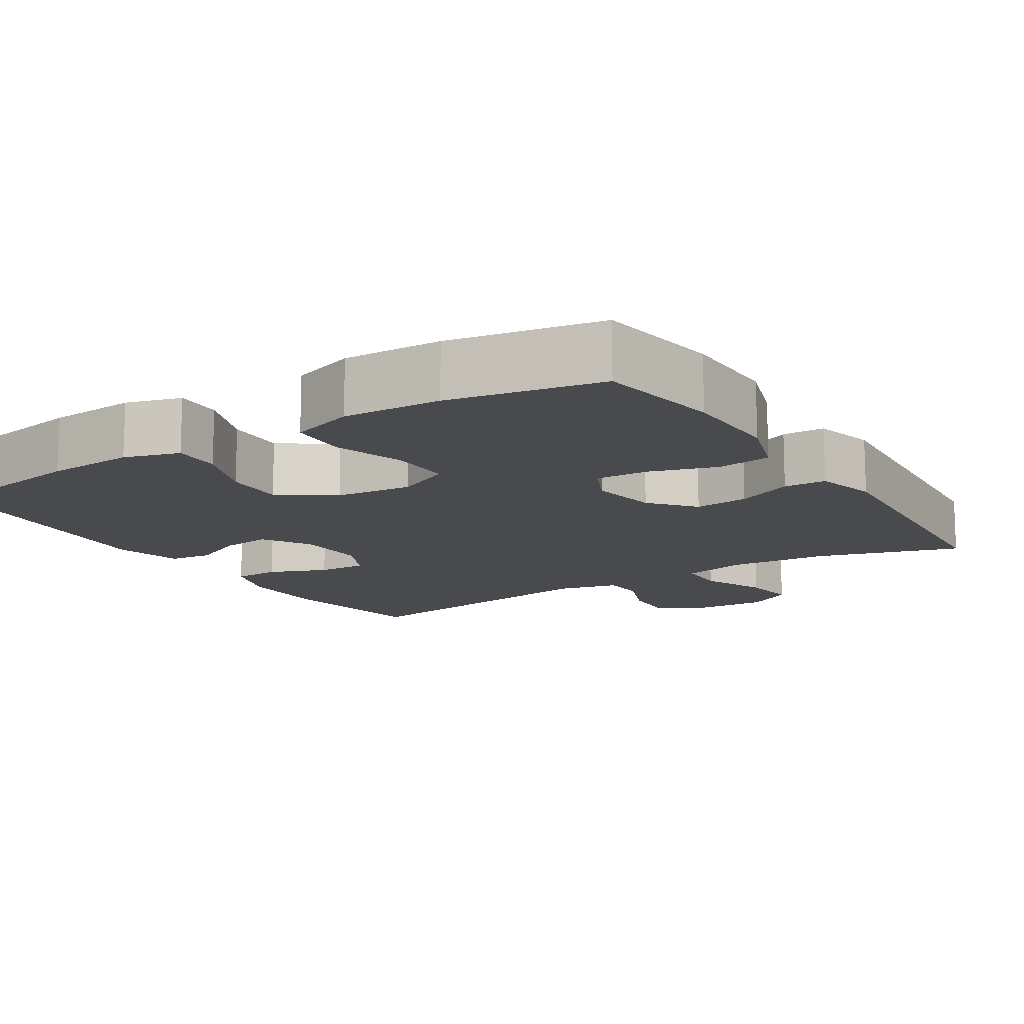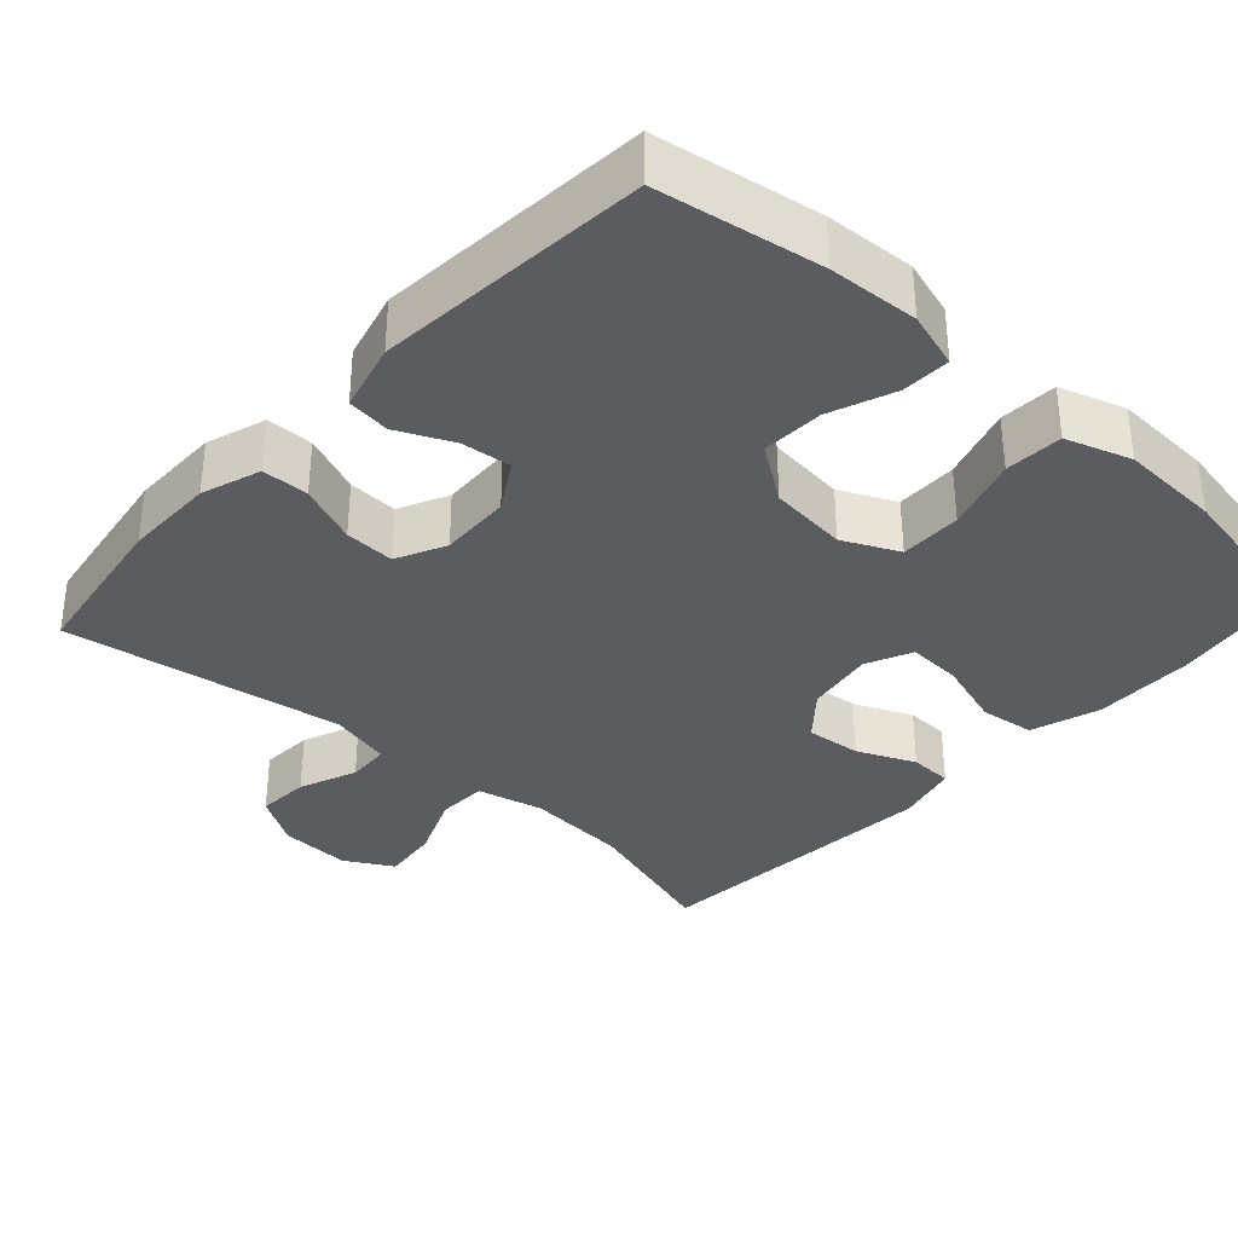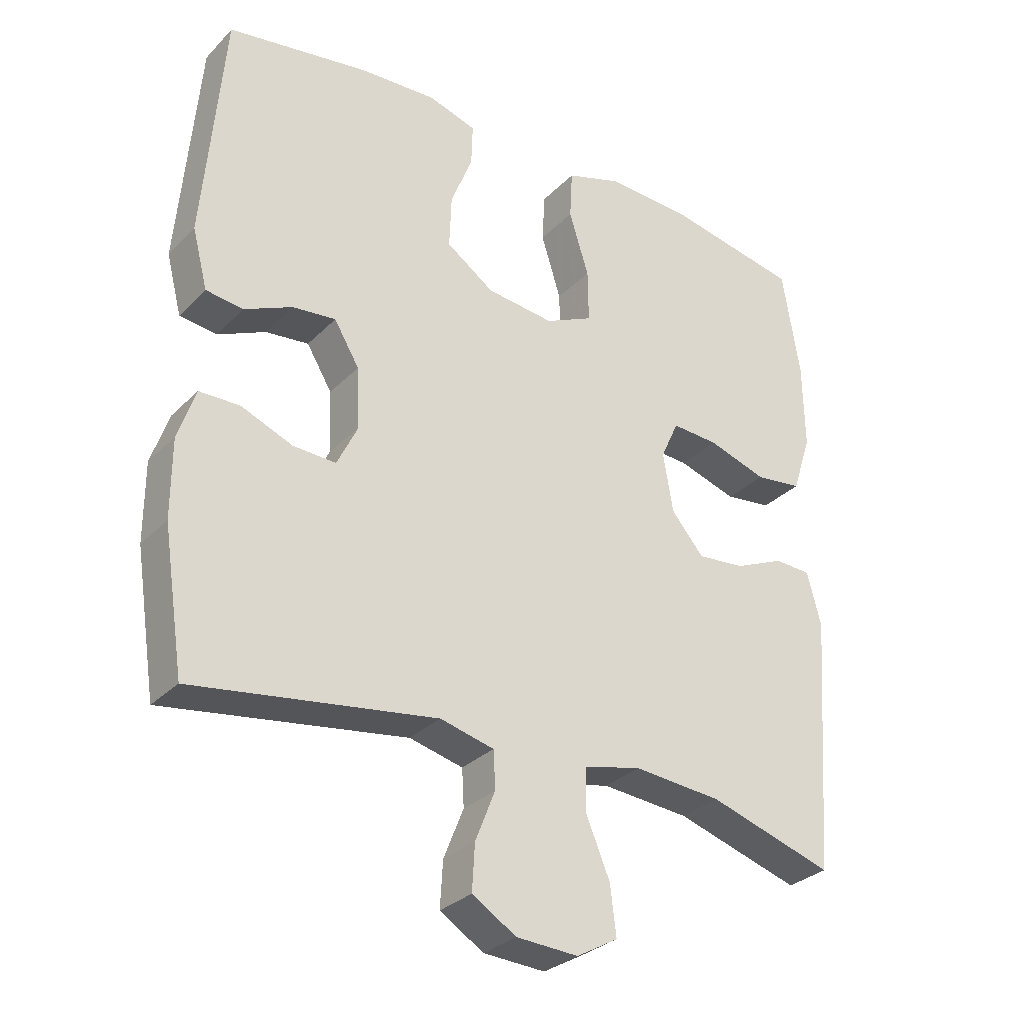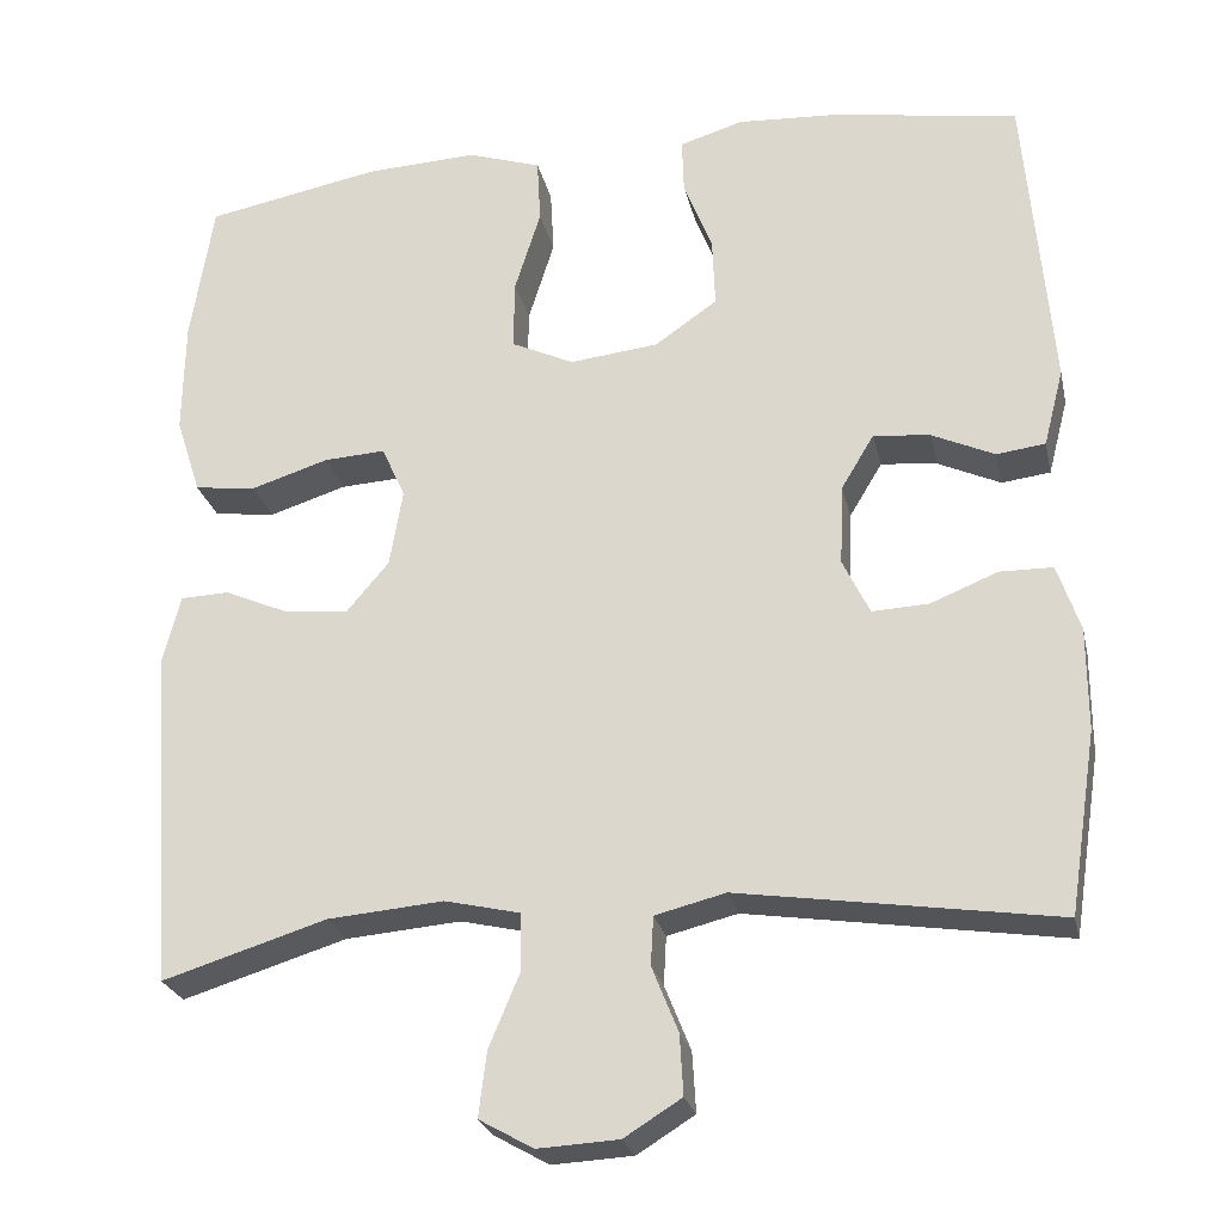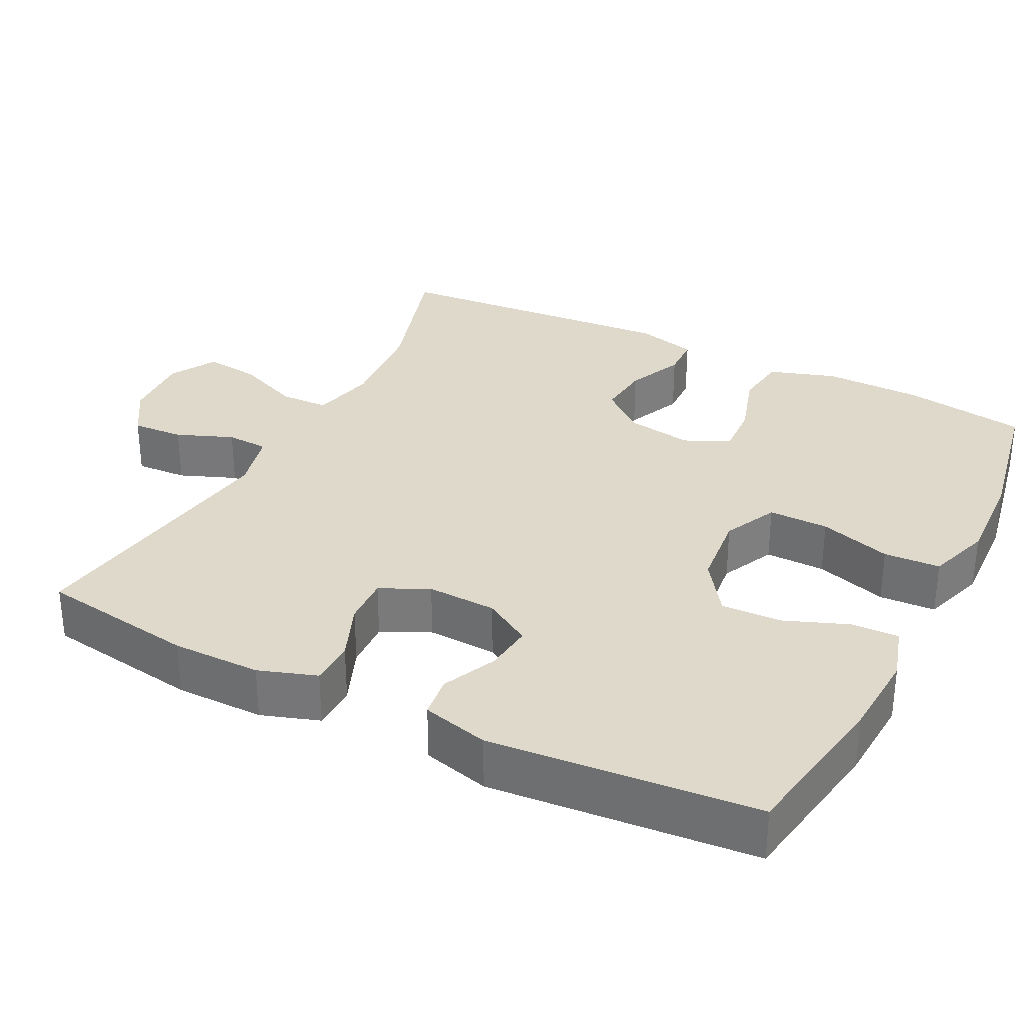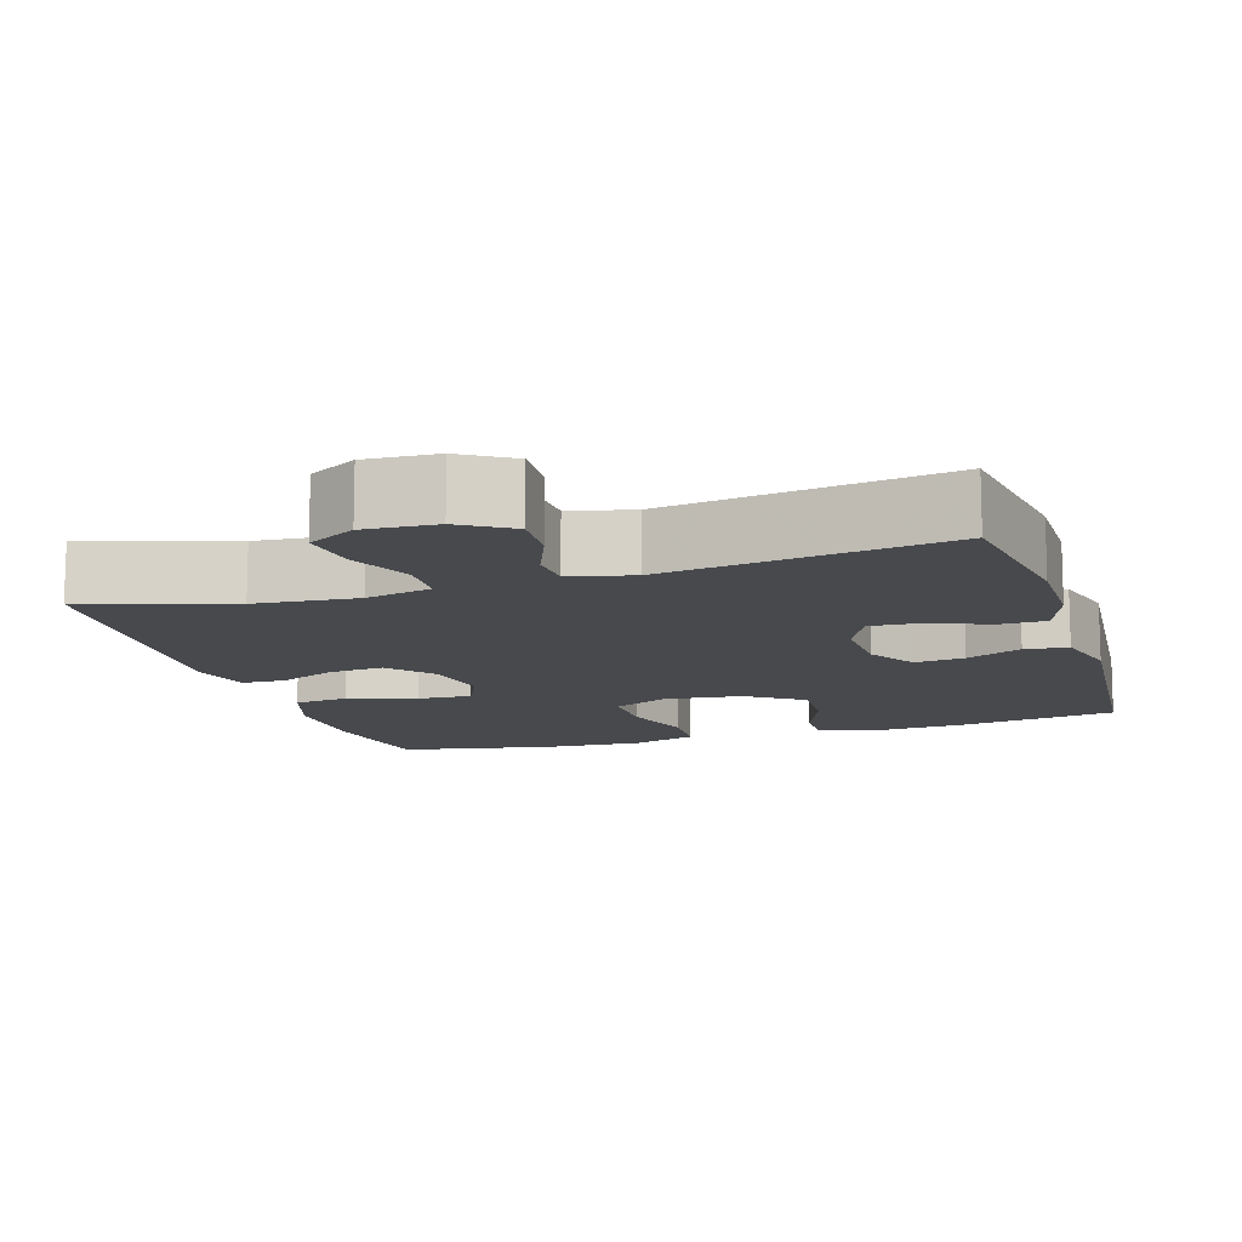
<metadata>
{"format":"obj","ext":"obj","renderer":"f3d","projection":"perspective","resolution":1024,"background":"white","views":[{"elev":-13.4,"azim":32.5,"up":"+Y"},{"elev":-34.6,"azim":-42.3,"up":"+Y"},{"elev":-30.4,"azim":-35.4,"up":"+Z"},{"elev":-25.2,"azim":-167.6,"up":"+Z"},{"elev":31.8,"azim":-63.1,"up":"+Y"},{"elev":-12.2,"azim":-162.7,"up":"+Y"}]}
</metadata>
<code>
v 0.5 0.07 -0.5
v 0.311 0.07 -0.442
v 0.178 0.07 -0.431
v 0.092 0.07 -0.451
v 0.09 0.07 -0.516
v 0.126 0.07 -0.602
v 0.135 0.07 -0.676
v 0.073 0.07 -0.711
v -0.02 0.07 -0.706
v -0.086 0.07 -0.665
v -0.082 0.07 -0.596
v -0.052 0.07 -0.521
v -0.055 0.07 -0.465
v -0.136 0.07 -0.445
v -0.5 0.07 -0.5
v -0.532 0.07 -0.292
v -0.532 0.07 -0.174
v -0.506 0.07 -0.097
v -0.445 0.07 -0.096
v -0.368 0.07 -0.127
v -0.303 0.07 -0.13
v -0.272 0.07 -0.066
v -0.276 0.07 0.027
v -0.314 0.07 0.09
v -0.379 0.07 0.083
v -0.451 0.07 0.05
v -0.507 0.07 0.057
v -0.53 0.07 0.146
v -0.5 0.07 0.5
v -0.287 0.07 0.535
v -0.17 0.07 0.542
v -0.097 0.07 0.52
v -0.099 0.07 0.457
v -0.132 0.07 0.372
v -0.135 0.07 0.292
v -0.063 0.07 0.242
v 0.039 0.07 0.231
v 0.111 0.07 0.265
v 0.11 0.07 0.345
v 0.08 0.07 0.441
v 0.084 0.07 0.516
v 0.169 0.07 0.544
v 0.299 0.07 0.538
v 0.5 0.07 0.5
v 0.526 0.07 0.336
v 0.528 0.07 0.204
v 0.499 0.07 0.115
v 0.428 0.07 0.106
v 0.339 0.07 0.134
v 0.268 0.07 0.138
v 0.241 0.07 0.078
v 0.256 0.07 -0.011
v 0.305 0.07 -0.069
v 0.377 0.07 -0.062
v 0.452 0.07 -0.029
v 0.508 0.07 -0.031
v 0.529 0.07 -0.112
v 0.5 0 -0.5
v 0.311 0 -0.442
v 0.178 0 -0.431
v 0.092 0 -0.451
v 0.09 0 -0.516
v 0.126 0 -0.602
v 0.135 0 -0.676
v 0.073 0 -0.711
v -0.02 0 -0.706
v -0.086 0 -0.665
v -0.082 0 -0.596
v -0.052 0 -0.521
v -0.055 0 -0.465
v -0.136 0 -0.445
v -0.5 0 -0.5
v -0.532 0 -0.292
v -0.532 0 -0.174
v -0.506 0 -0.097
v -0.445 0 -0.096
v -0.368 0 -0.127
v -0.303 0 -0.13
v -0.272 0 -0.066
v -0.276 0 0.027
v -0.314 0 0.09
v -0.379 0 0.083
v -0.451 0 0.05
v -0.507 0 0.057
v -0.53 0 0.146
v -0.5 0 0.5
v -0.287 0 0.535
v -0.17 0 0.542
v -0.097 0 0.52
v -0.099 0 0.457
v -0.132 0 0.372
v -0.135 0 0.292
v -0.063 0 0.242
v 0.039 0 0.231
v 0.111 0 0.265
v 0.11 0 0.345
v 0.08 0 0.441
v 0.084 0 0.516
v 0.169 0 0.544
v 0.299 0 0.538
v 0.5 0 0.5
v 0.526 0 0.336
v 0.528 0 0.204
v 0.499 0 0.115
v 0.428 0 0.106
v 0.339 0 0.134
v 0.268 0 0.138
v 0.241 0 0.078
v 0.256 0 -0.011
v 0.305 0 -0.069
v 0.377 0 -0.062
v 0.452 0 -0.029
v 0.508 0 -0.031
v 0.529 0 -0.112
f 54 55 56 57
f 53 54 57 1
f 52 53 1 2
f 51 52 2 3
f 46 47 48 49
f 46 49 50
f 45 46 50
f 44 45 50
f 43 44 50
f 42 43 50 51
f 39 40 41 42
f 38 39 42 51
f 31 32 33 34
f 31 34 35
f 30 31 35
f 29 30 35
f 28 29 35 36
f 25 26 27 28
f 24 25 28 36
f 17 18 19 20
f 17 20 21
f 14 15 16 17
f 13 14 17 21
f 9 10 11 12
f 9 12 13
f 8 9 13
f 5 6 7 8
f 4 5 8 13
f 37 38 51 3
f 23 24 36 37
f 22 23 37 3
f 13 21 22
f 3 4 13 22
f 114 113 112 111
f 58 114 111 110
f 59 58 110 109
f 60 59 109 108
f 106 105 104 103
f 107 106 103
f 107 103 102
f 107 102 101
f 107 101 100
f 108 107 100 99
f 99 98 97 96
f 108 99 96 95
f 91 90 89 88
f 92 91 88
f 92 88 87
f 92 87 86
f 93 92 86 85
f 85 84 83 82
f 93 85 82 81
f 77 76 75 74
f 78 77 74
f 74 73 72 71
f 78 74 71 70
f 69 68 67 66
f 70 69 66
f 70 66 65
f 65 64 63 62
f 70 65 62 61
f 60 108 95 94
f 94 93 81 80
f 60 94 80 79
f 79 78 70
f 79 70 61 60
f 1 58 59 2
f 2 59 60 3
f 3 60 61 4
f 4 61 62 5
f 5 62 63 6
f 6 63 64 7
f 7 64 65 8
f 8 65 66 9
f 9 66 67 10
f 10 67 68 11
f 11 68 69 12
f 12 69 70 13
f 13 70 71 14
f 14 71 72 15
f 15 72 73 16
f 16 73 74 17
f 17 74 75 18
f 18 75 76 19
f 19 76 77 20
f 20 77 78 21
f 21 78 79 22
f 22 79 80 23
f 23 80 81 24
f 24 81 82 25
f 25 82 83 26
f 26 83 84 27
f 27 84 85 28
f 28 85 86 29
f 29 86 87 30
f 30 87 88 31
f 31 88 89 32
f 32 89 90 33
f 33 90 91 34
f 34 91 92 35
f 35 92 93 36
f 36 93 94 37
f 37 94 95 38
f 38 95 96 39
f 39 96 97 40
f 40 97 98 41
f 41 98 99 42
f 42 99 100 43
f 43 100 101 44
f 44 101 102 45
f 45 102 103 46
f 46 103 104 47
f 47 104 105 48
f 48 105 106 49
f 49 106 107 50
f 50 107 108 51
f 51 108 109 52
f 52 109 110 53
f 53 110 111 54
f 54 111 112 55
f 55 112 113 56
f 56 113 114 57
f 57 114 58 1

</code>
